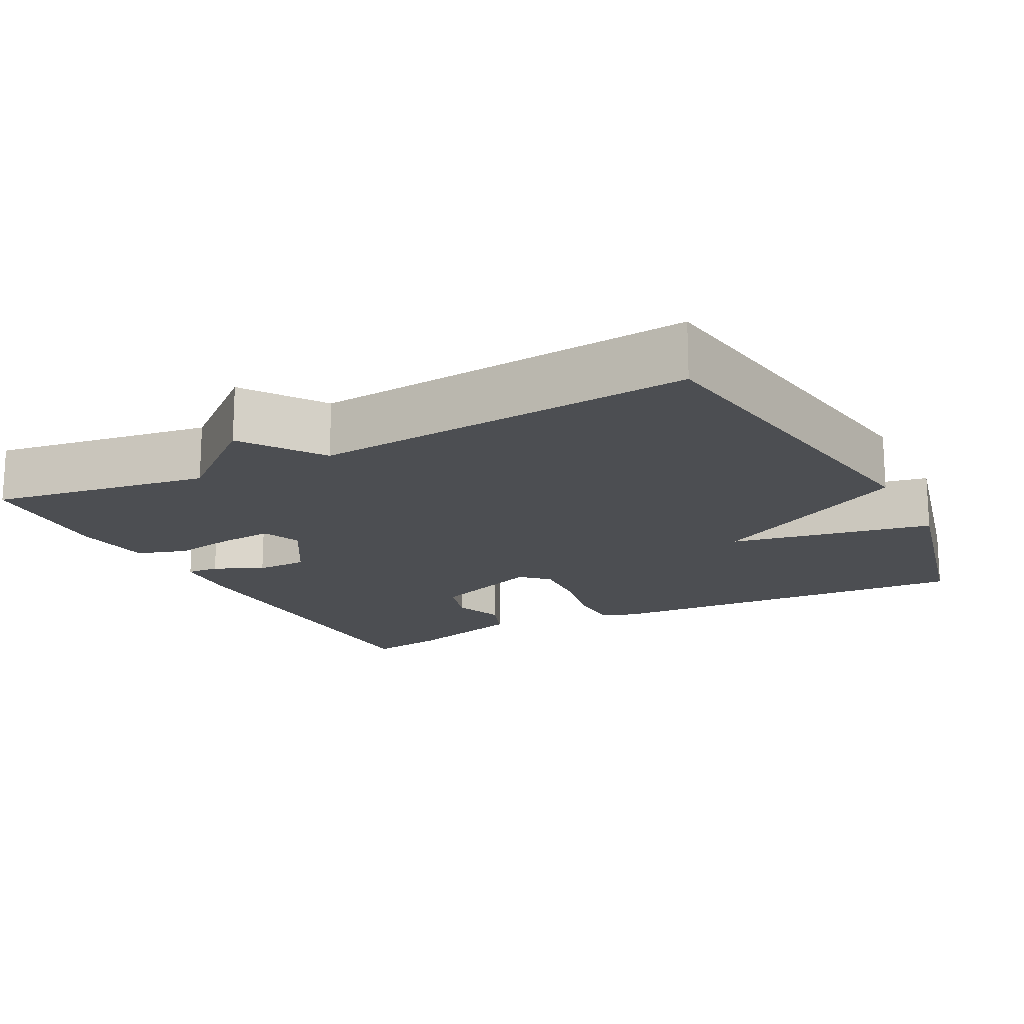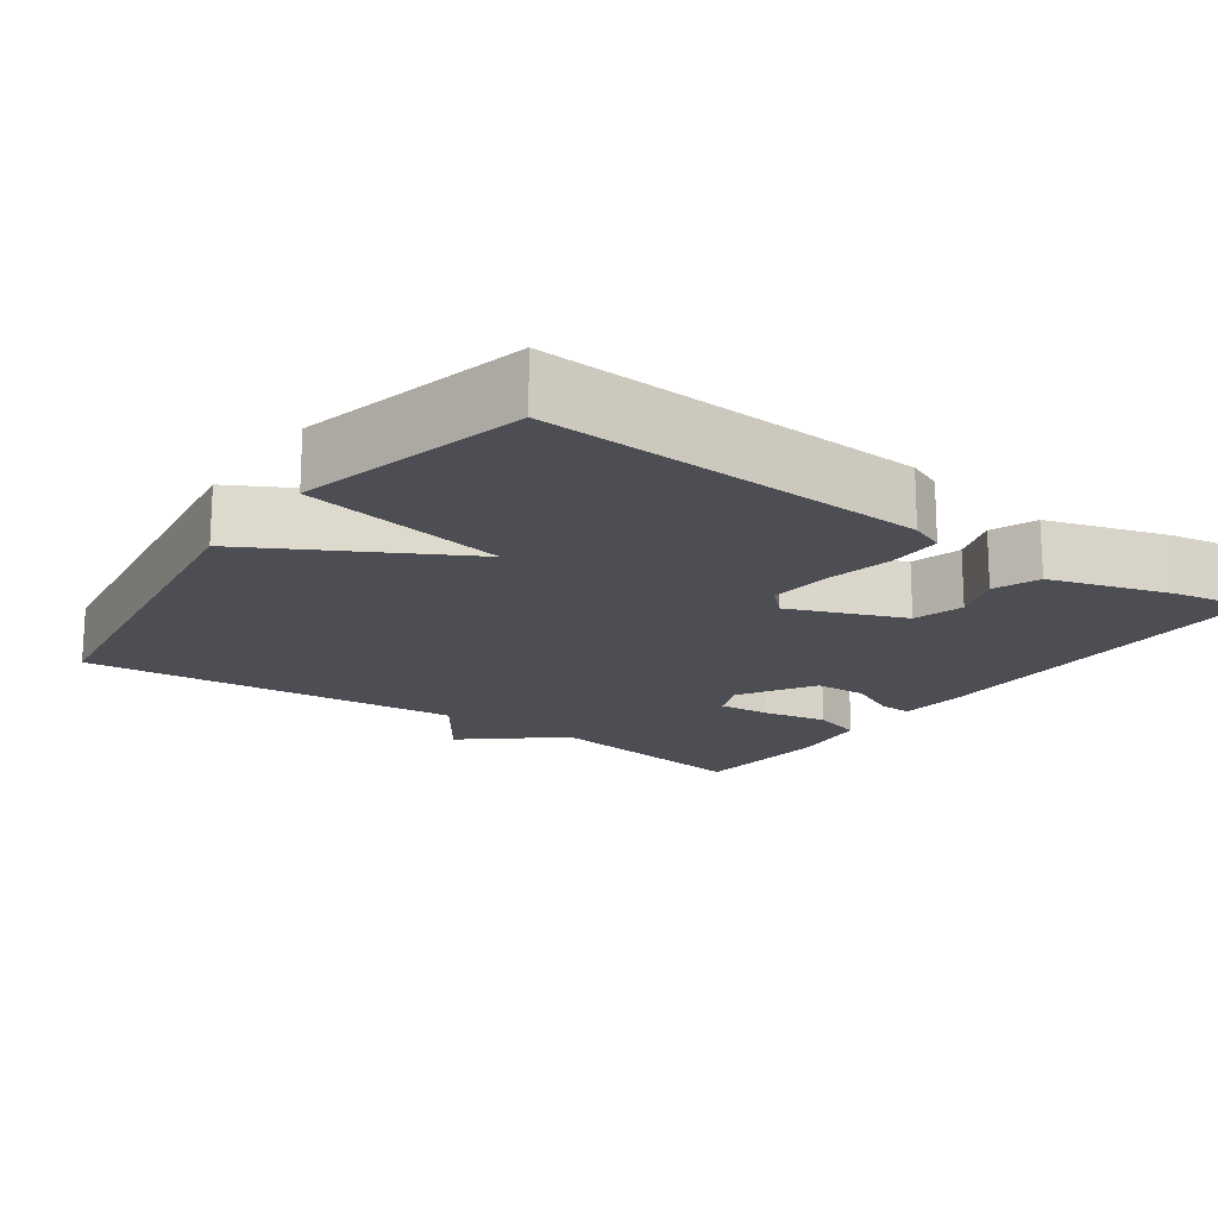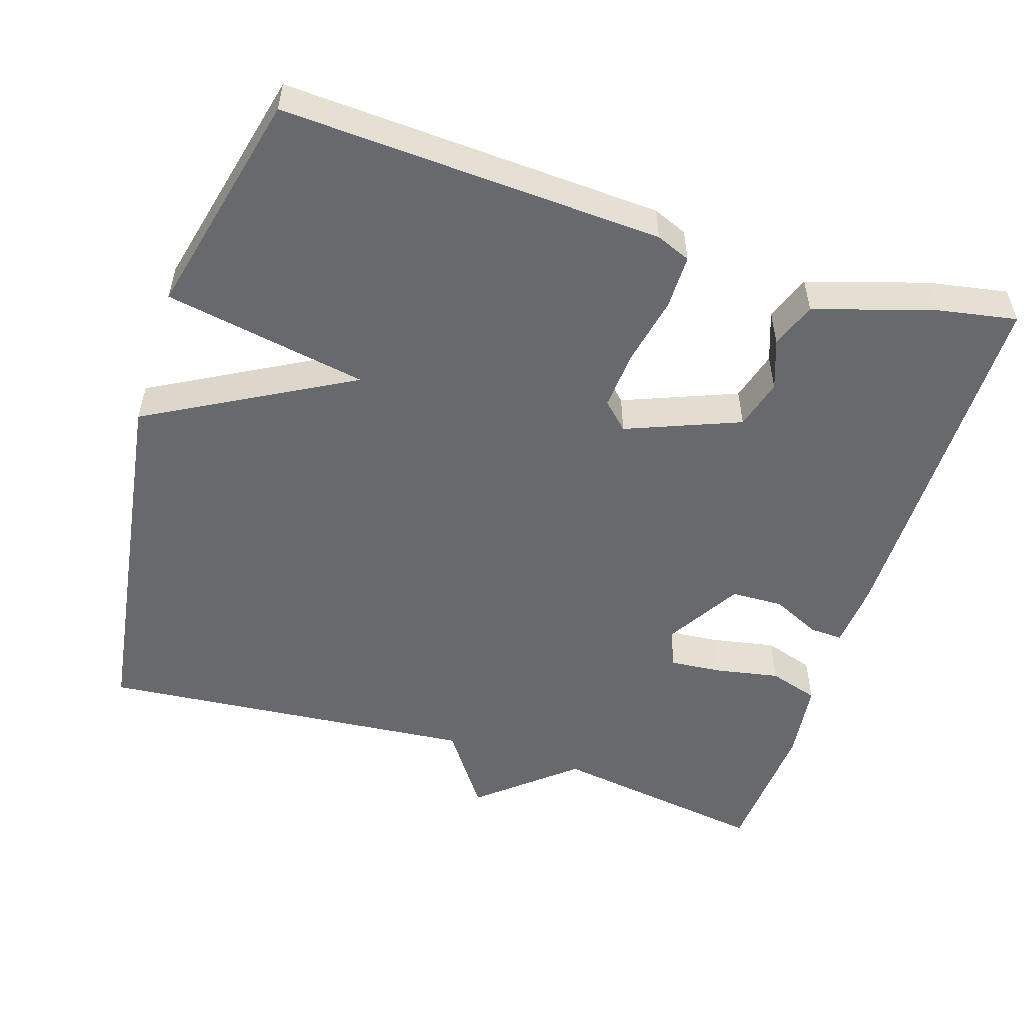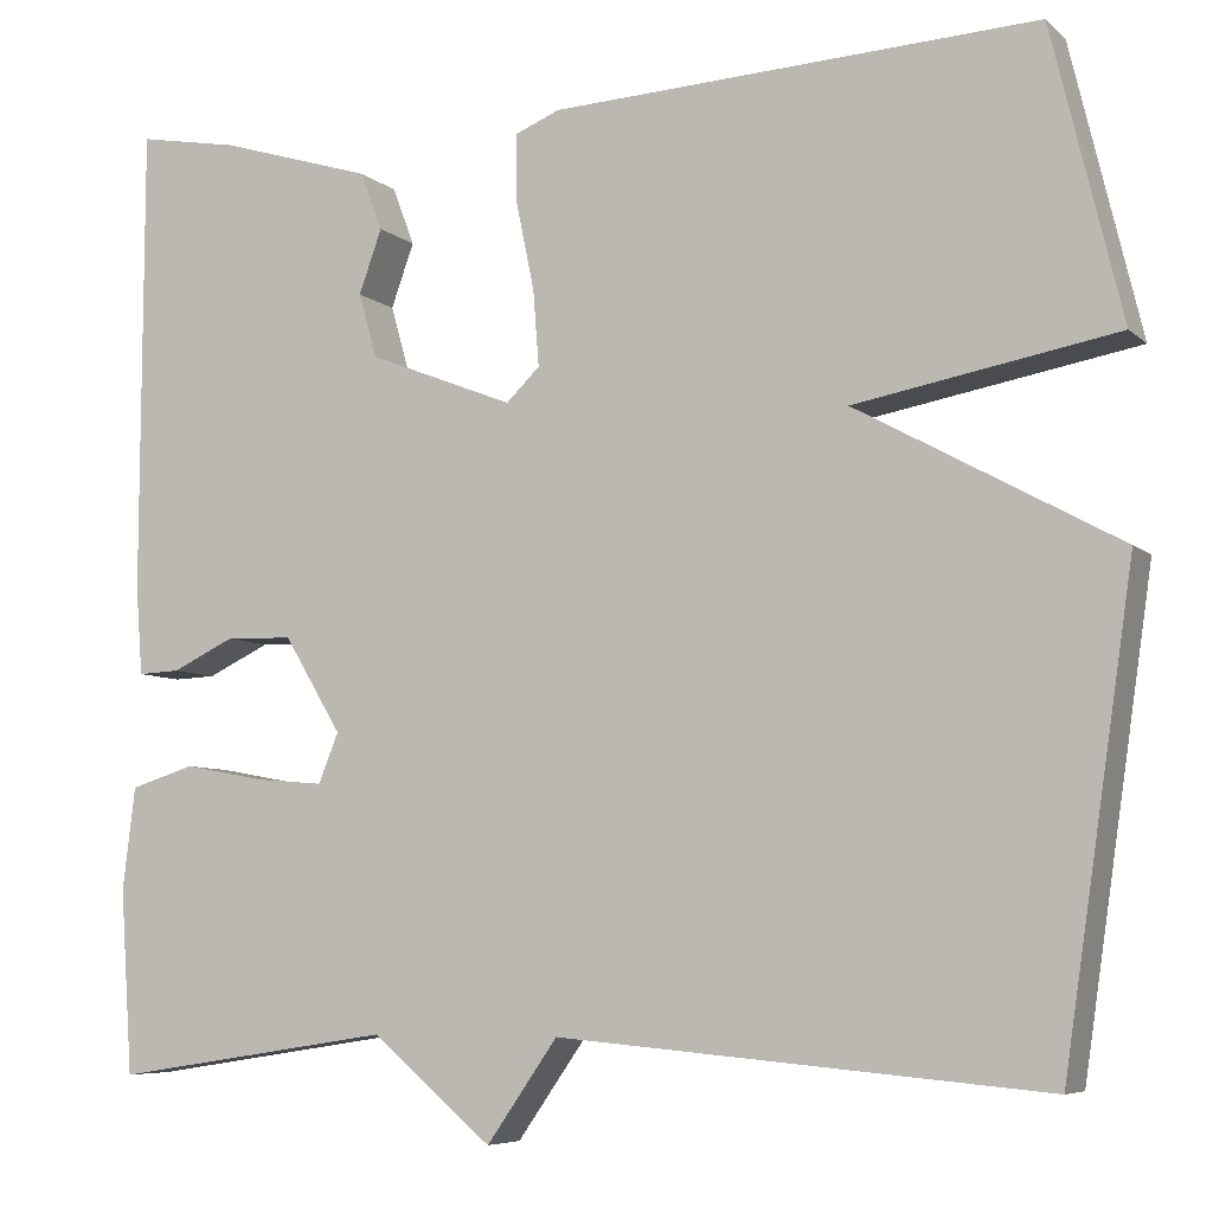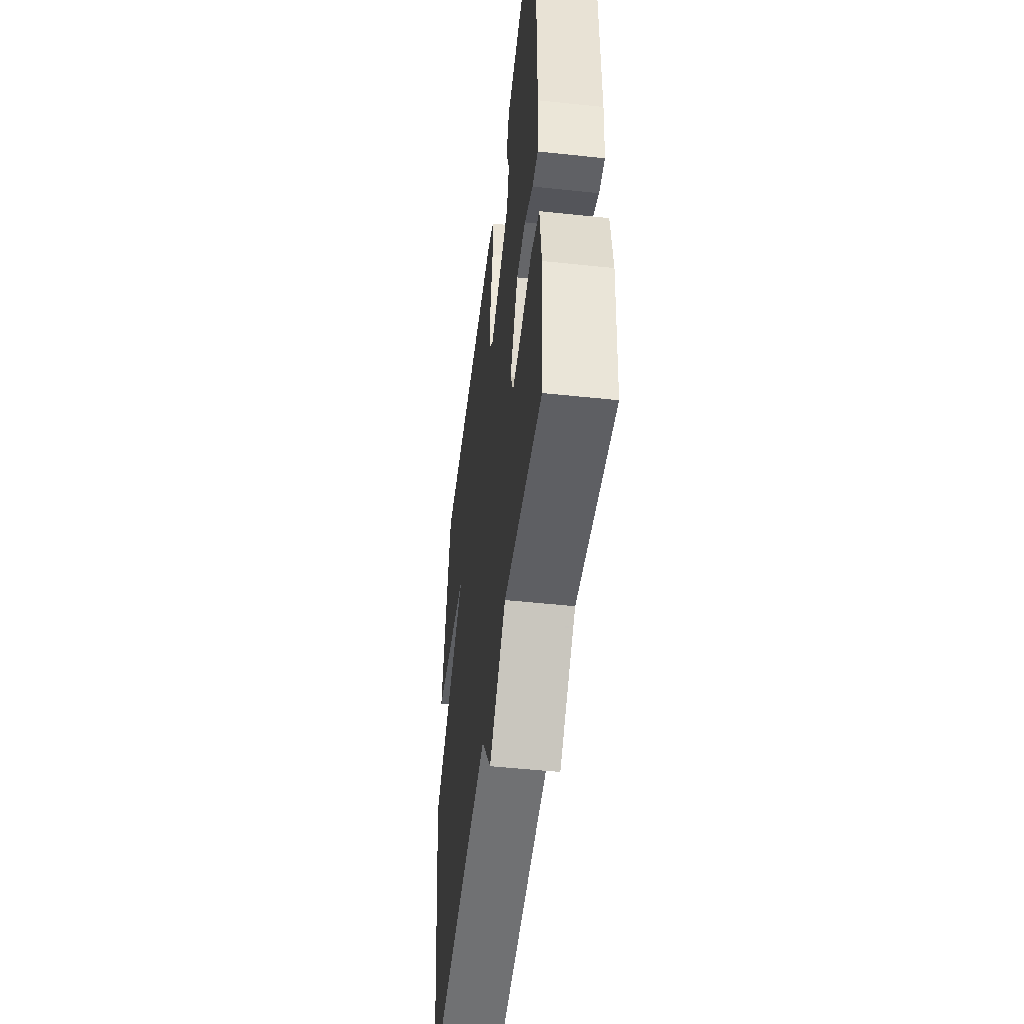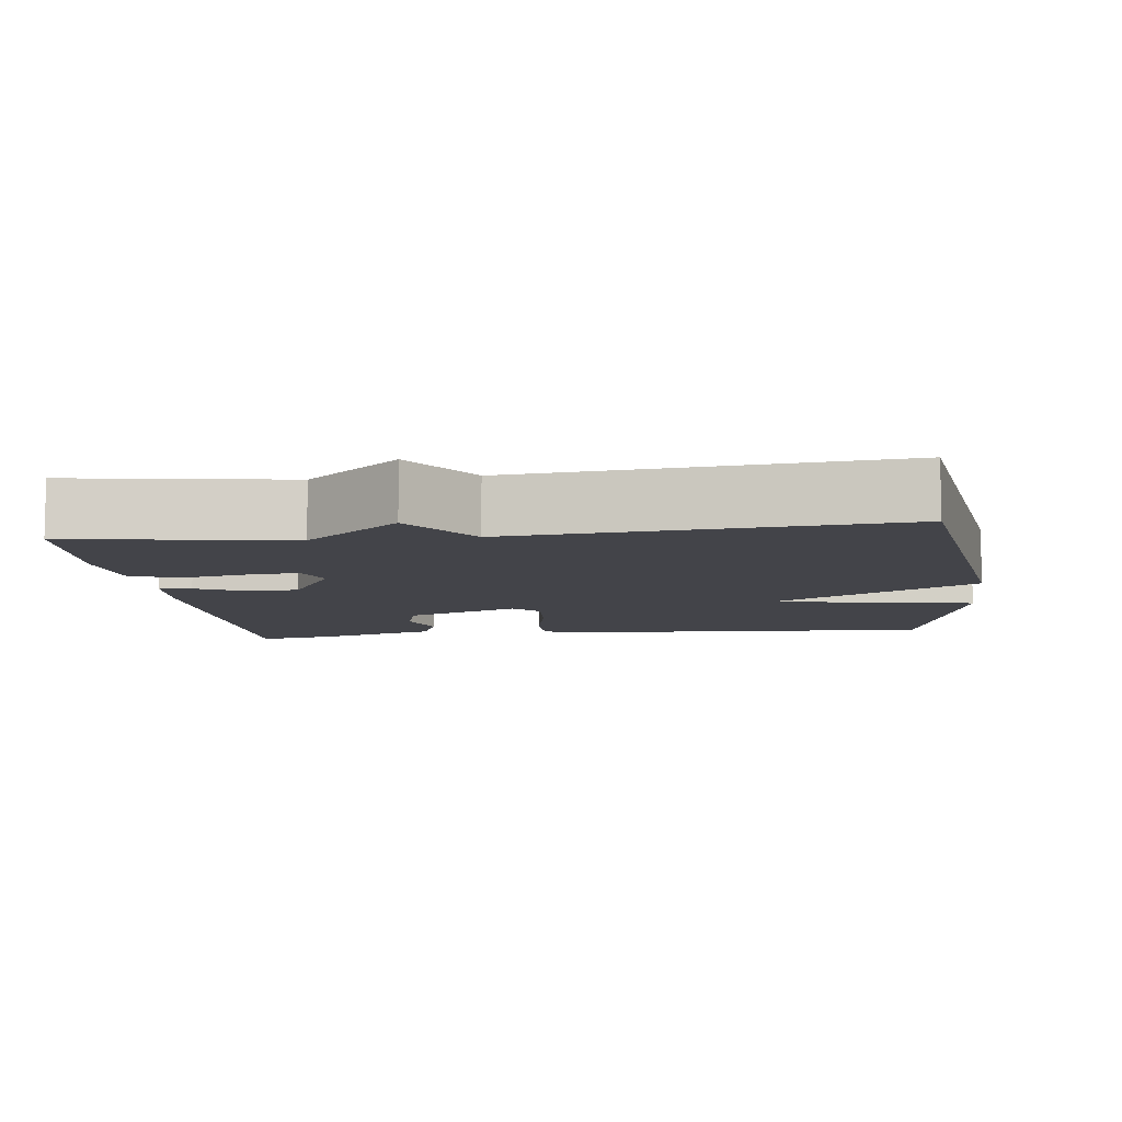
<metadata>
{"format":"obj","ext":"obj","renderer":"f3d","projection":"perspective","resolution":1024,"background":"white","views":[{"elev":-16.9,"azim":-152.5,"up":"+Y"},{"elev":-17.4,"azim":-35.5,"up":"+Y"},{"elev":-52.8,"azim":-17.6,"up":"+Y"},{"elev":-6.6,"azim":-155.5,"up":"+Z"},{"elev":-50.2,"azim":83.3,"up":"+Z"},{"elev":-8.5,"azim":-173.0,"up":"+Y"}]}
</metadata>
<code>
v 0.5 0.07 0.5
v 0.502 0.07 0.01
v 0.495 0.07 -0.081
v 0.451 0.07 -0.079
v 0.386 0.07 -0.048
v 0.316 0.07 -0.05
v 0.256 0.07 -0.15
v 0.277 0.07 -0.202
v 0.347 0.07 -0.196
v 0.433 0.07 -0.18
v 0.5 0.07 -0.201
v 0.513 0.07 -0.308
v 0.5 0.07 -0.5
v 0.208 0.07 -0.455
v 0.082 0.07 -0.561
v 0.008 0.07 -0.455
v -0.5 0.07 -0.5
v -0.573 0.07 -0.004
v -0.3 0.07 0.146
v -0.573 0.07 0.196
v -0.5 0.07 0.5
v 0.008 0.07 0.473
v 0.054 0.07 0.454
v 0.054 0.07 0.382
v 0.035 0.07 0.29
v 0.029 0.07 0.211
v 0.064 0.07 0.177
v 0.216 0.07 0.237
v 0.235 0.07 0.304
v 0.211 0.07 0.371
v 0.234 0.07 0.432
v 0.394 0.07 0.481
v 0.5 0 0.5
v 0.502 0 0.01
v 0.495 0 -0.081
v 0.451 0 -0.079
v 0.386 0 -0.048
v 0.316 0 -0.05
v 0.256 0 -0.15
v 0.277 0 -0.202
v 0.347 0 -0.196
v 0.433 0 -0.18
v 0.5 0 -0.201
v 0.513 0 -0.308
v 0.5 0 -0.5
v 0.208 0 -0.455
v 0.082 0 -0.561
v 0.008 0 -0.455
v -0.5 0 -0.5
v -0.573 0 -0.004
v -0.3 0 0.146
v -0.573 0 0.196
v -0.5 0 0.5
v 0.008 0 0.473
v 0.054 0 0.454
v 0.054 0 0.382
v 0.035 0 0.29
v 0.029 0 0.211
v 0.064 0 0.177
v 0.216 0 0.237
v 0.235 0 0.304
v 0.211 0 0.371
v 0.234 0 0.432
v 0.394 0 0.481
f 3 4 5
f 2 3 5
f 1 2 5
f 32 1 5
f 31 32 5
f 30 31 5
f 29 30 5
f 28 29 5 6
f 27 28 6 7
f 26 27 7 8
f 23 24 25
f 22 23 25
f 21 22 25
f 20 21 25
f 19 20 25
f 19 25 26
f 19 26 8
f 18 19 8
f 17 18 8
f 16 17 8
f 16 8 9
f 15 16 9
f 14 15 9
f 12 13 14
f 11 12 14
f 10 11 14
f 9 10 14
f 37 36 35
f 37 35 34
f 37 34 33
f 37 33 64
f 37 64 63
f 37 63 62
f 37 62 61
f 38 37 61 60
f 39 38 60 59
f 40 39 59 58
f 57 56 55
f 57 55 54
f 57 54 53
f 57 53 52
f 57 52 51
f 58 57 51
f 40 58 51
f 40 51 50
f 40 50 49
f 40 49 48
f 41 40 48
f 41 48 47
f 41 47 46
f 46 45 44
f 46 44 43
f 46 43 42
f 46 42 41
f 1 33 34 2
f 2 34 35 3
f 3 35 36 4
f 4 36 37 5
f 5 37 38 6
f 6 38 39 7
f 7 39 40 8
f 8 40 41 9
f 9 41 42 10
f 10 42 43 11
f 11 43 44 12
f 12 44 45 13
f 13 45 46 14
f 14 46 47 15
f 15 47 48 16
f 16 48 49 17
f 17 49 50 18
f 18 50 51 19
f 19 51 52 20
f 20 52 53 21
f 21 53 54 22
f 22 54 55 23
f 23 55 56 24
f 24 56 57 25
f 25 57 58 26
f 26 58 59 27
f 27 59 60 28
f 28 60 61 29
f 29 61 62 30
f 30 62 63 31
f 31 63 64 32
f 32 64 33 1

</code>
